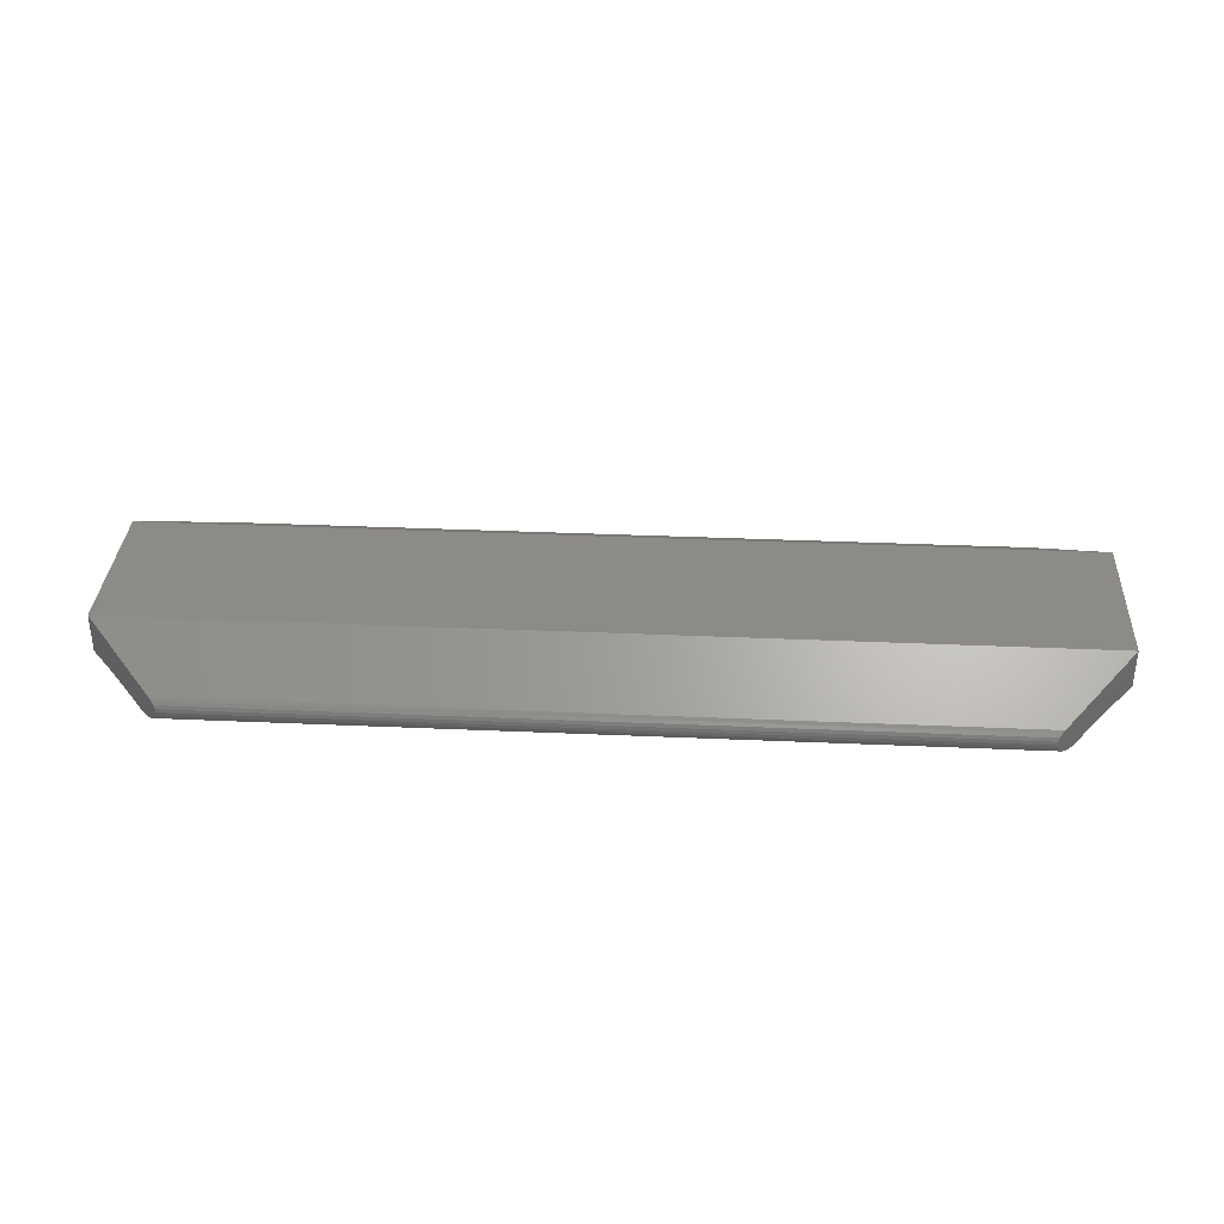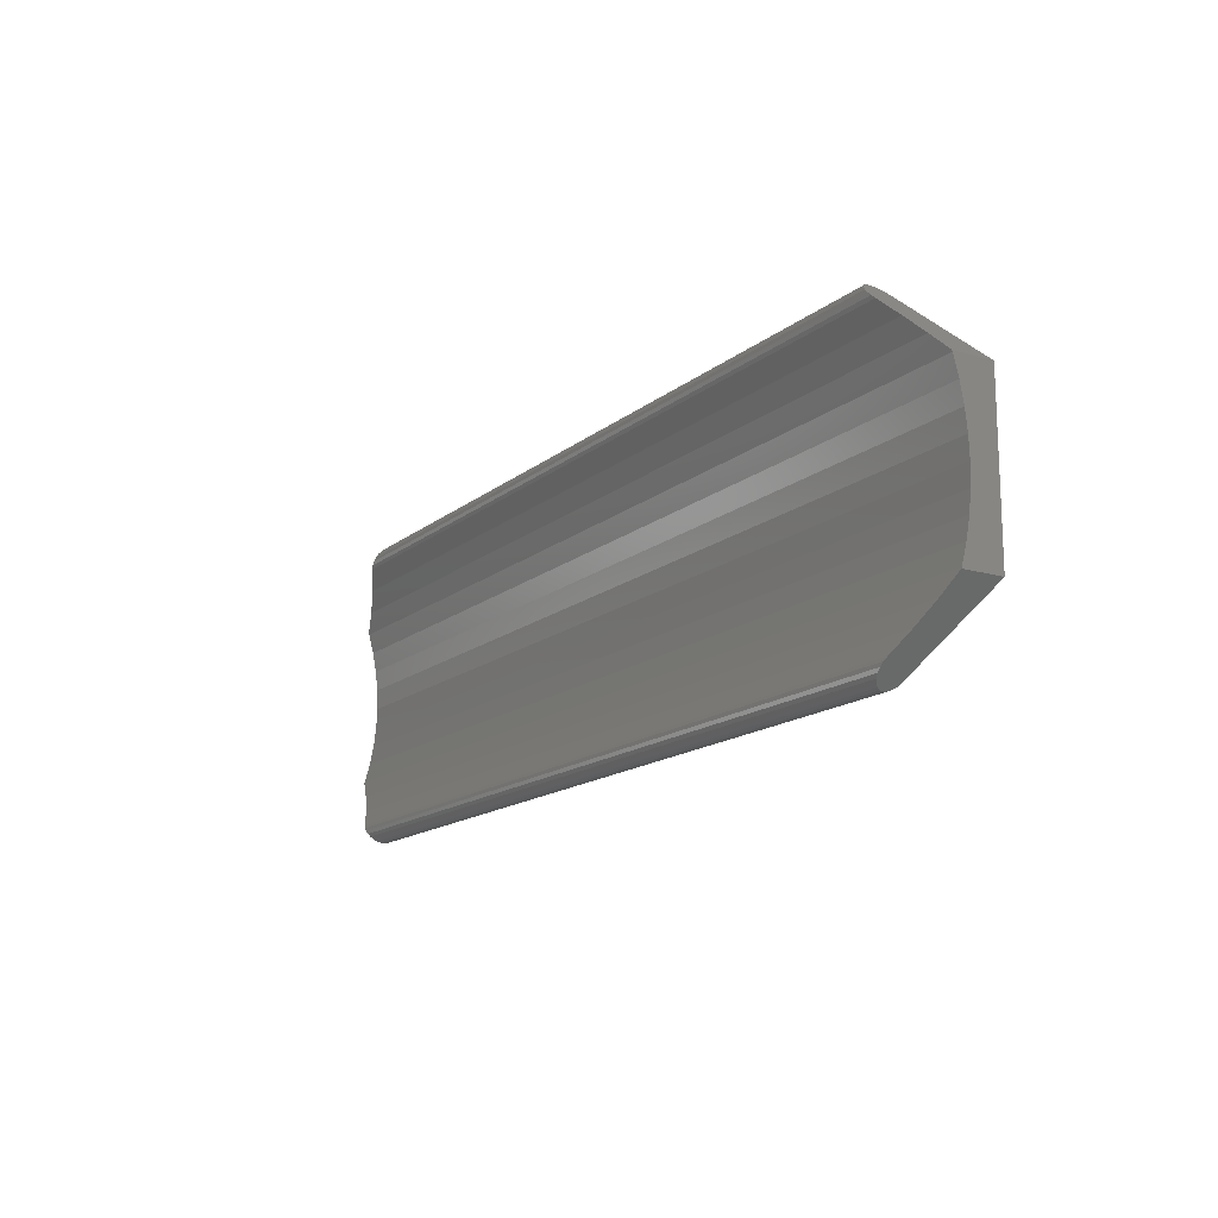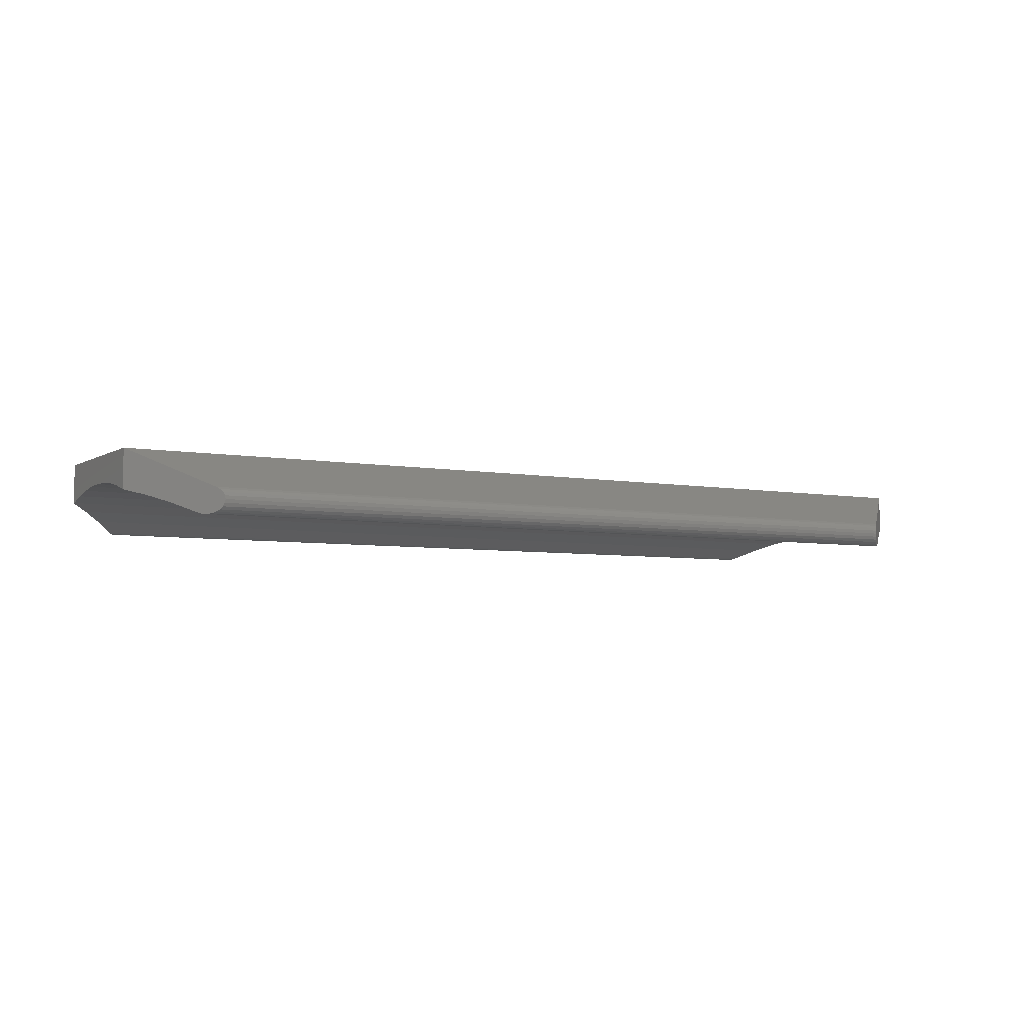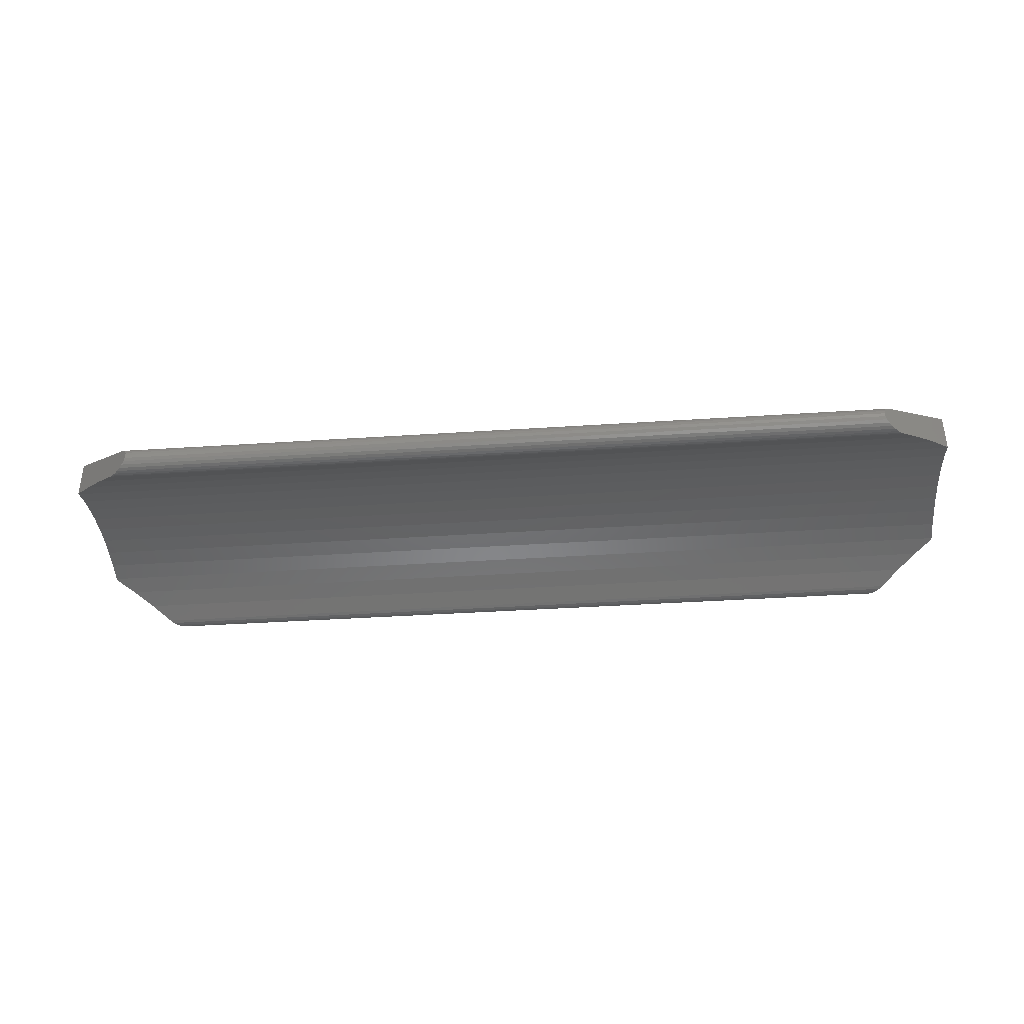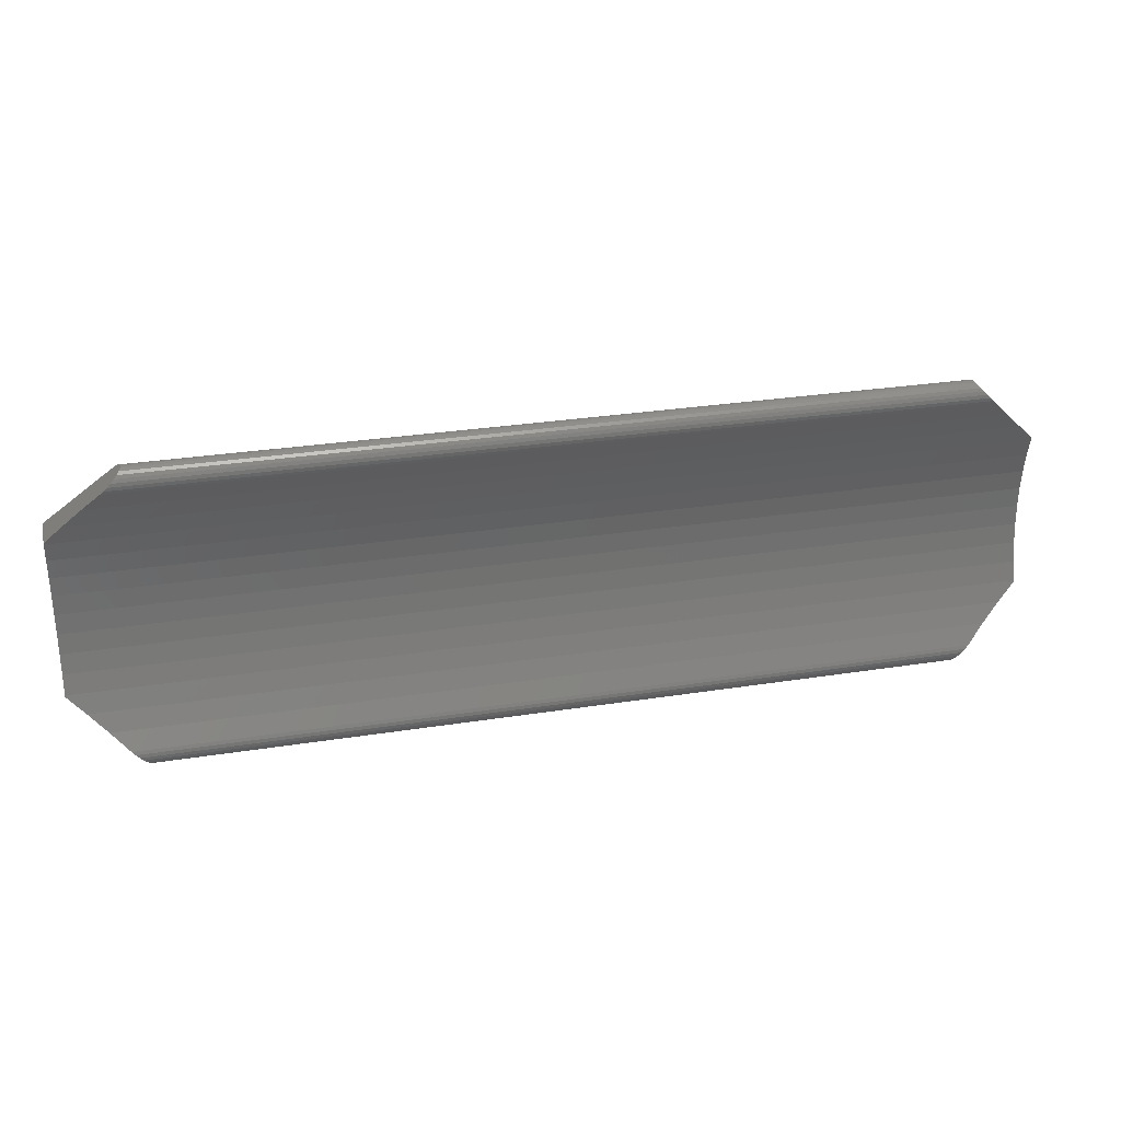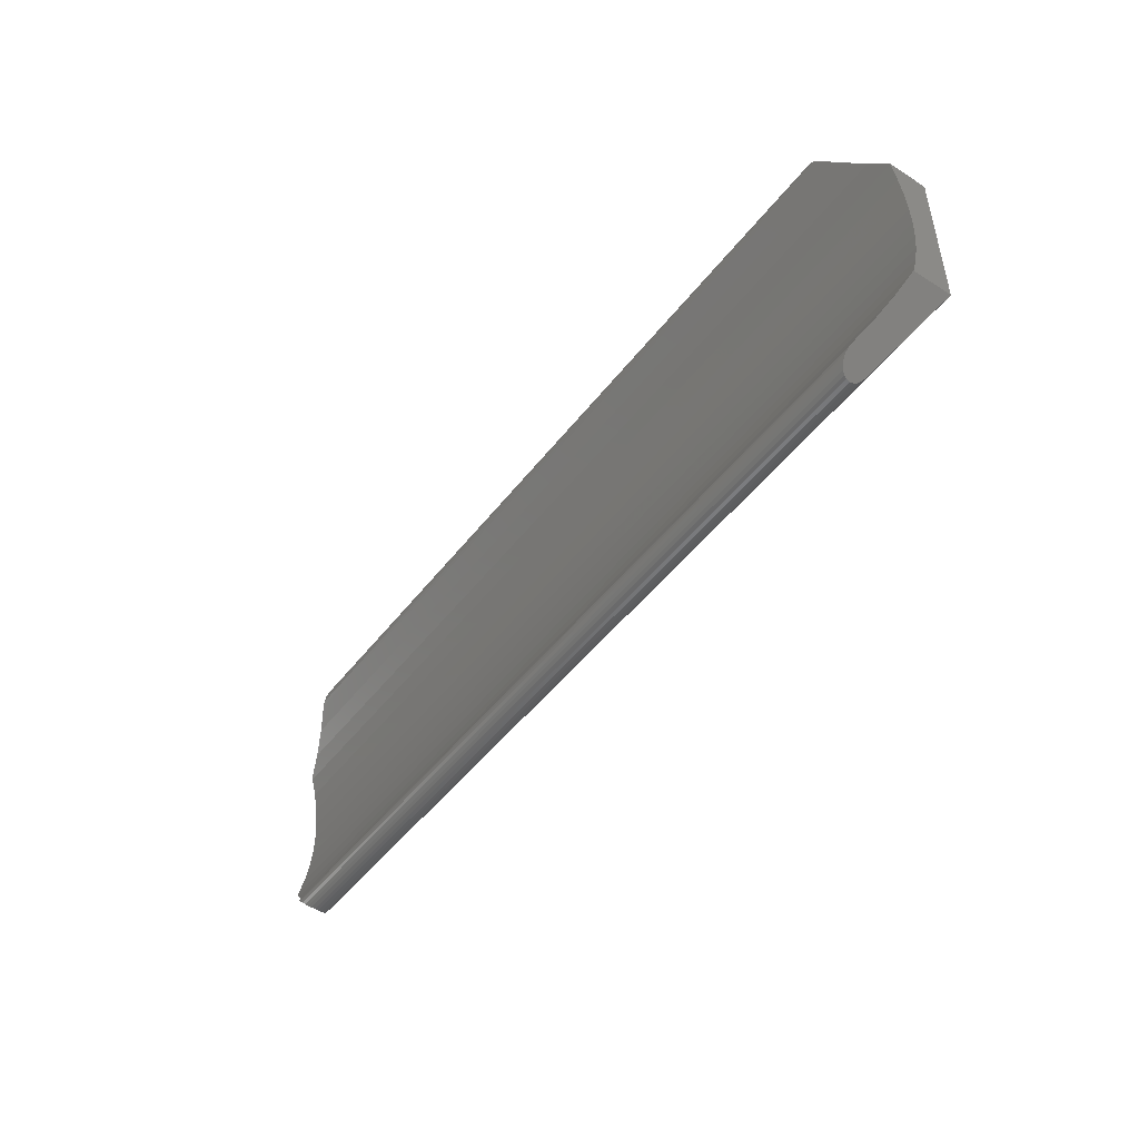
<metadata>
{"format":"stl","ext":"stl","renderer":"f3d","projection":"perspective","resolution":1024,"background":"white","views":[{"elev":34.3,"azim":-176.6,"up":"+Z"},{"elev":-15.2,"azim":-121.9,"up":"+Y"},{"elev":-5.3,"azim":-30.3,"up":"+Z"},{"elev":-38.3,"azim":4.8,"up":"+Z"},{"elev":29.1,"azim":166.8,"up":"+Y"},{"elev":-48.1,"azim":-125.7,"up":"+Y"}]}
</metadata>
<code>
# stl→obj: 86 verts, 168 faces
v -195.1 -119.5 -1.116
v -195.4 -119.2 -1.116
v -195.3 -119.4 -1.133
v -195 -119.6 -1.066
v -195.5 -119.1 -1.066
v -194.9 -119.7 -0.9862
v -196.2 -118.5 -0.7162
v -194.8 -119.8 -0.8827
v -194.8 -119.9 -0.7621
v -194.8 -119.9 -0.6327
v -196.8 -117.8 -0.4172
v -194.8 -119.9 -0.5033
v -194.8 -119.8 -0.3827
v -197.5 -117.1 -0.1886
v -194.9 -119.7 -0.2791
v -195 -119.6 -0.1996
v -197.5 -117.1 1.274
v -195.4 -109 -1.116
v -195.1 -108.7 -1.116
v -195.3 -108.9 -1.133
v -195.5 -109.1 -1.066
v -195 -108.6 -1.066
v -196.2 -109.8 -0.7162
v -194.9 -108.5 -0.9862
v -194.8 -108.4 -0.8827
v -194.8 -108.4 -0.7621
v -194.8 -108.4 -0.6327
v -196.8 -110.5 -0.4172
v -194.8 -108.4 -0.5033
v -194.8 -108.4 -0.3827
v -197.5 -111.1 -0.1886
v -194.9 -108.5 -0.2791
v -195 -108.6 -0.1996
v -197.5 -111.1 1.274
v -197.5 -117.1 -0.1702
v -197.5 -116.3 0.02335
v -197.5 -115.6 0.1624
v -197.5 -114.9 0.2461
v -197.5 -114.1 0.2741
v -197.5 -113.4 0.2461
v -197.5 -112.6 0.1624
v -197.5 -111.9 0.02335
v -197.5 -111.2 -0.1702
v -164.9 -108.7 -1.116
v -164.6 -109 -1.116
v -164.8 -108.9 -1.133
v -165 -108.6 -1.066
v -164.5 -109.1 -1.066
v -165.1 -108.5 -0.9862
v -163.8 -109.8 -0.7162
v -165.2 -108.4 -0.8827
v -165.2 -108.4 -0.7621
v -165.3 -108.4 -0.6327
v -163.2 -110.5 -0.4172
v -165.2 -108.4 -0.5033
v -165.2 -108.4 -0.3827
v -162.5 -111.1 -0.1886
v -165.1 -108.5 -0.2791
v -165 -108.6 -0.1996
v -162.5 -111.1 1.274
v -164.6 -119.2 -1.116
v -164.9 -119.5 -1.116
v -164.8 -119.4 -1.133
v -164.5 -119.1 -1.066
v -165 -119.6 -1.066
v -163.8 -118.5 -0.7162
v -165.1 -119.7 -0.9862
v -165.2 -119.8 -0.8827
v -165.2 -119.9 -0.7621
v -165.3 -119.9 -0.6327
v -163.2 -117.8 -0.4172
v -165.2 -119.9 -0.5033
v -165.2 -119.8 -0.3827
v -162.5 -117.1 -0.1886
v -165.1 -119.7 -0.2791
v -165 -119.6 -0.1996
v -162.5 -117.1 1.274
v -162.5 -117.1 -0.1702
v -162.5 -116.3 0.02335
v -162.5 -115.6 0.1624
v -162.5 -114.9 0.2461
v -162.5 -114.1 0.2741
v -162.5 -113.4 0.2461
v -162.5 -112.6 0.1624
v -162.5 -111.9 0.02335
v -162.5 -111.2 -0.1702
f 1 2 3
f 2 1 4
f 2 4 5
f 5 4 6
f 5 6 7
f 7 6 8
f 7 8 9
f 7 9 10
f 7 10 11
f 11 10 12
f 11 12 13
f 11 13 14
f 14 13 15
f 14 15 16
f 14 16 17
f 18 19 20
f 19 18 21
f 19 21 22
f 22 21 23
f 22 23 24
f 24 23 25
f 25 23 26
f 26 23 27
f 27 23 28
f 27 28 29
f 29 28 30
f 30 28 31
f 30 31 32
f 32 31 33
f 33 31 34
f 17 35 14
f 35 17 36
f 36 17 34
f 36 34 37
f 37 34 38
f 38 34 39
f 39 34 40
f 40 34 41
f 41 34 42
f 42 34 43
f 43 34 31
f 44 45 46
f 45 44 47
f 45 47 48
f 48 47 49
f 48 49 50
f 50 49 51
f 50 51 52
f 50 52 53
f 50 53 54
f 54 53 55
f 54 55 56
f 54 56 57
f 57 56 58
f 57 58 59
f 57 59 60
f 61 62 63
f 62 61 64
f 62 64 65
f 65 64 66
f 65 66 67
f 67 66 68
f 68 66 69
f 69 66 70
f 70 66 71
f 70 71 72
f 72 71 73
f 73 71 74
f 73 74 75
f 75 74 76
f 76 74 77
f 78 77 74
f 77 78 79
f 77 79 60
f 60 79 80
f 60 80 81
f 60 81 82
f 60 82 83
f 60 83 84
f 60 84 85
f 60 85 86
f 60 86 57
f 79 35 36
f 35 79 78
f 59 32 33
f 32 59 58
f 60 33 34
f 33 60 59
f 71 7 11
f 7 71 66
f 78 14 35
f 14 78 11
f 11 78 71
f 71 78 74
f 84 40 41
f 40 84 83
f 86 42 43
f 42 86 85
f 15 76 16
f 76 15 75
f 66 5 7
f 5 66 64
f 26 51 25
f 51 26 52
f 64 2 5
f 2 64 61
f 22 44 19
f 44 22 47
f 83 39 40
f 39 83 82
f 29 56 55
f 56 29 30
f 62 4 1
f 4 62 65
f 72 13 12
f 13 72 73
f 80 36 37
f 36 80 79
f 20 45 18
f 45 20 46
f 25 49 24
f 49 25 51
f 69 8 68
f 8 69 9
f 18 48 21
f 48 18 45
f 77 34 17
f 34 77 60
f 85 41 42
f 41 85 84
f 68 6 67
f 6 68 8
f 29 53 27
f 53 29 55
f 72 10 70
f 10 72 12
f 81 37 38
f 37 81 80
f 27 52 26
f 52 27 53
f 82 38 39
f 38 82 81
f 75 13 73
f 13 75 15
f 28 43 31
f 43 28 86
f 86 28 54
f 86 54 57
f 61 3 2
f 3 61 63
f 23 54 28
f 54 23 50
f 63 1 3
f 1 63 62
f 32 56 30
f 56 32 58
f 16 77 17
f 77 16 76
f 24 47 22
f 47 24 49
f 70 9 69
f 9 70 10
f 19 46 20
f 46 19 44
f 65 6 4
f 6 65 67
f 21 50 23
f 50 21 48

</code>
